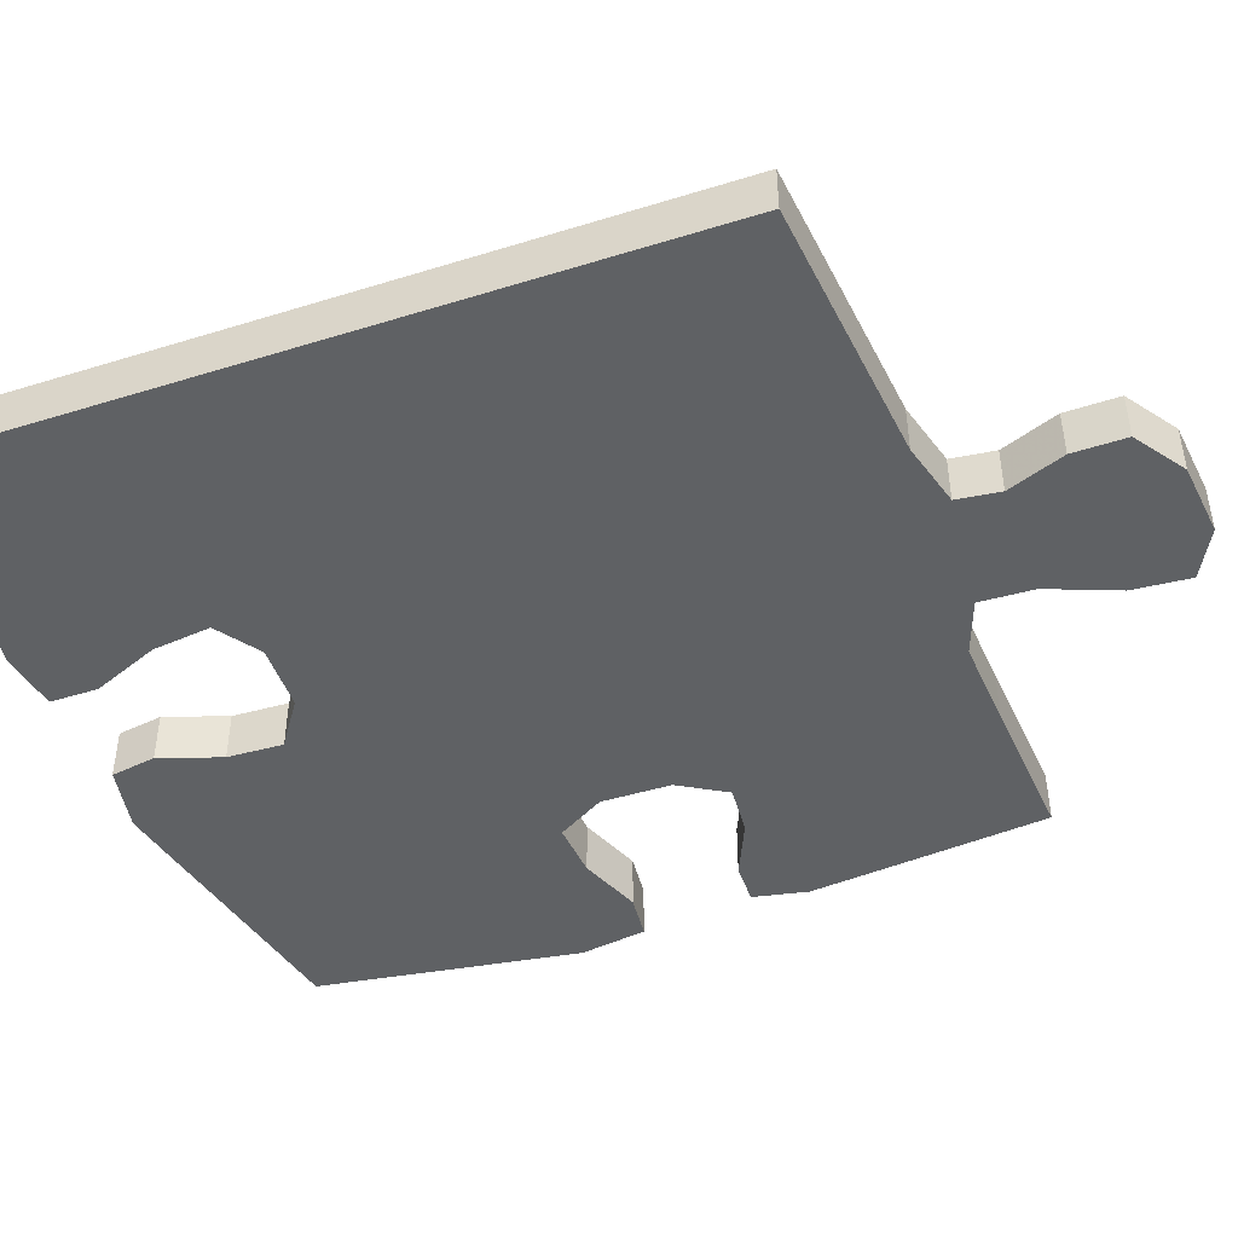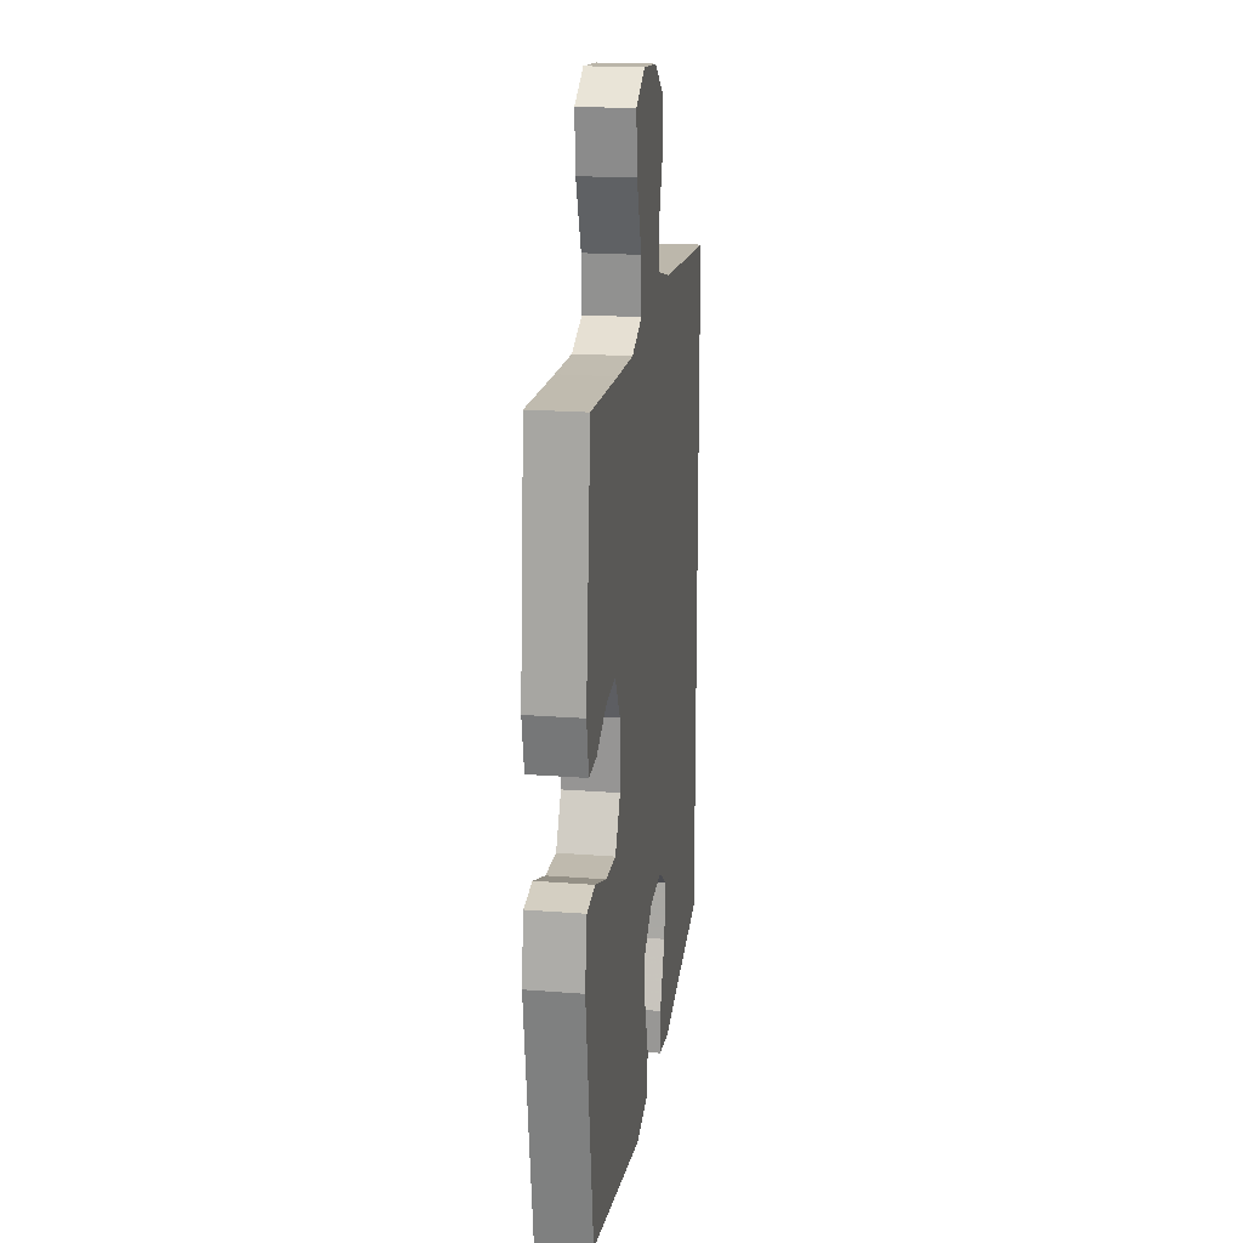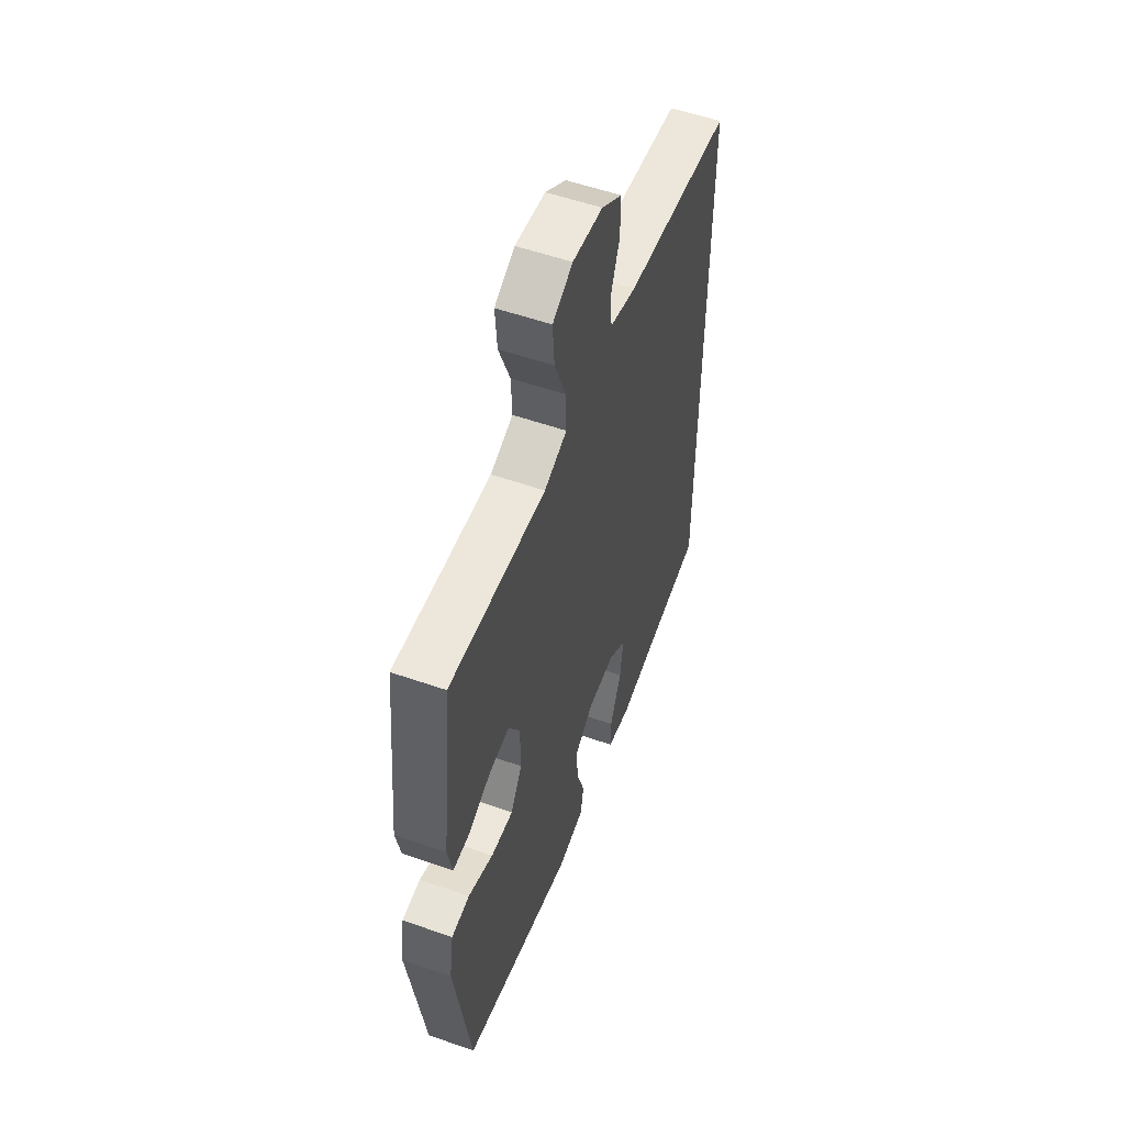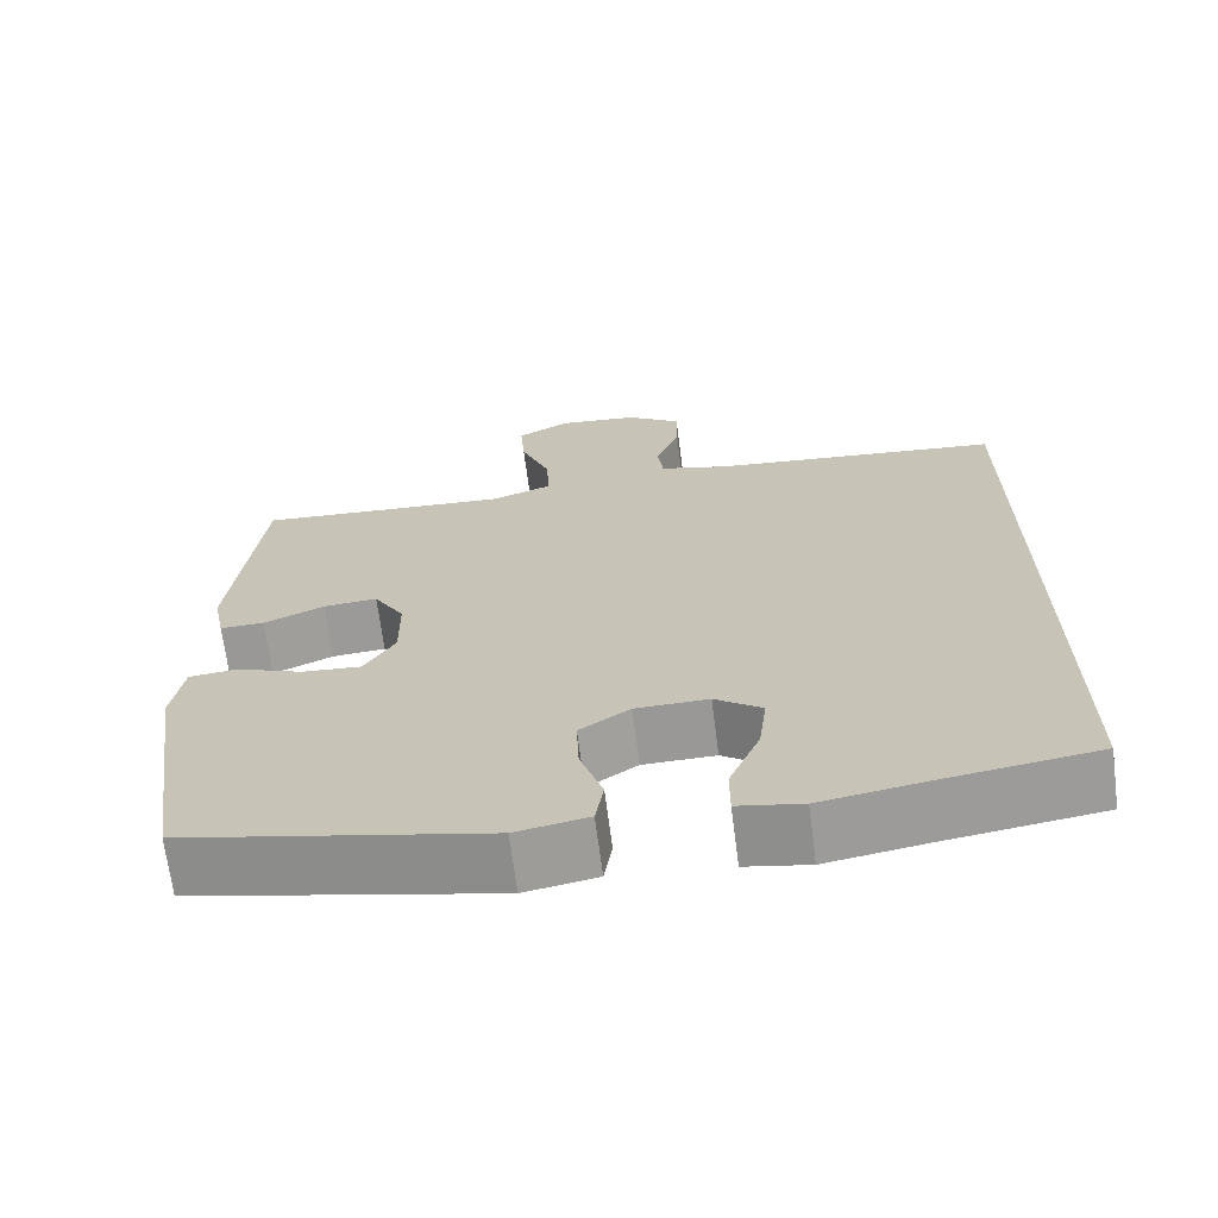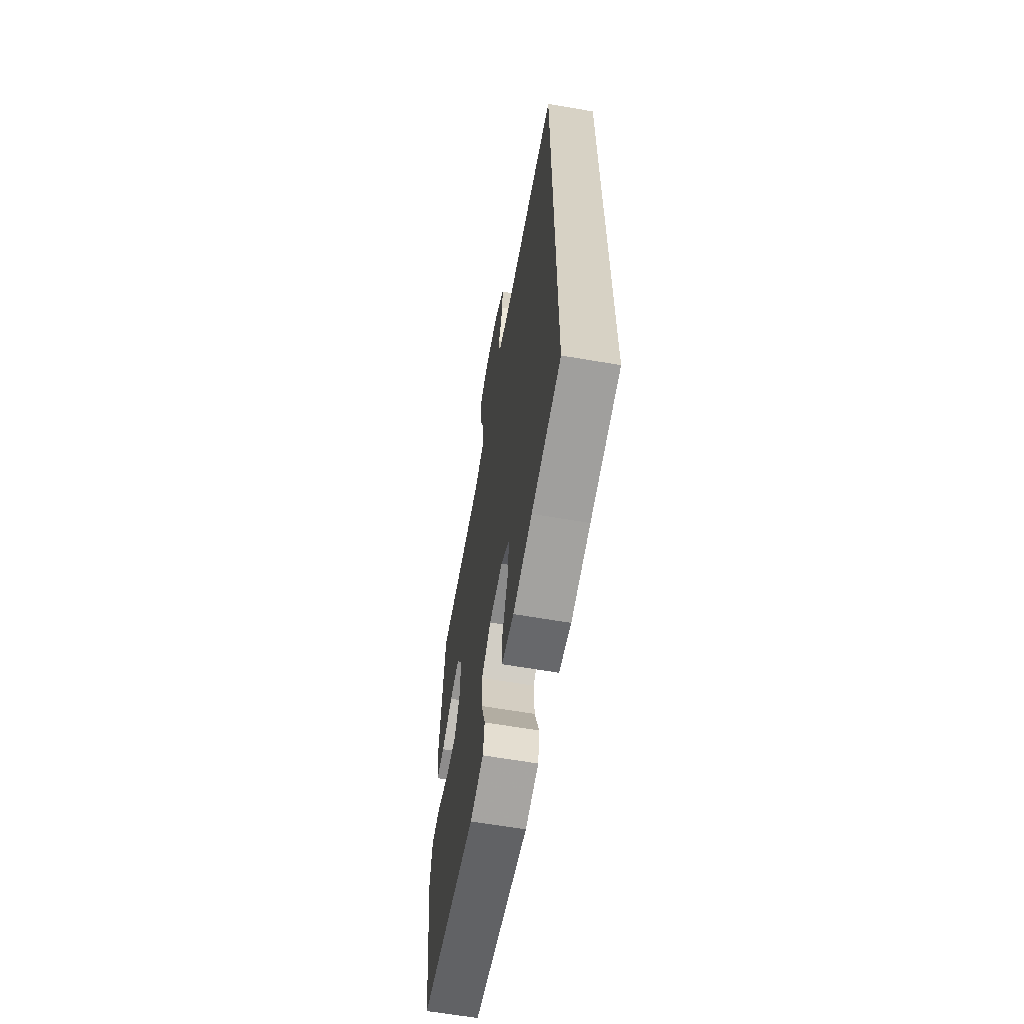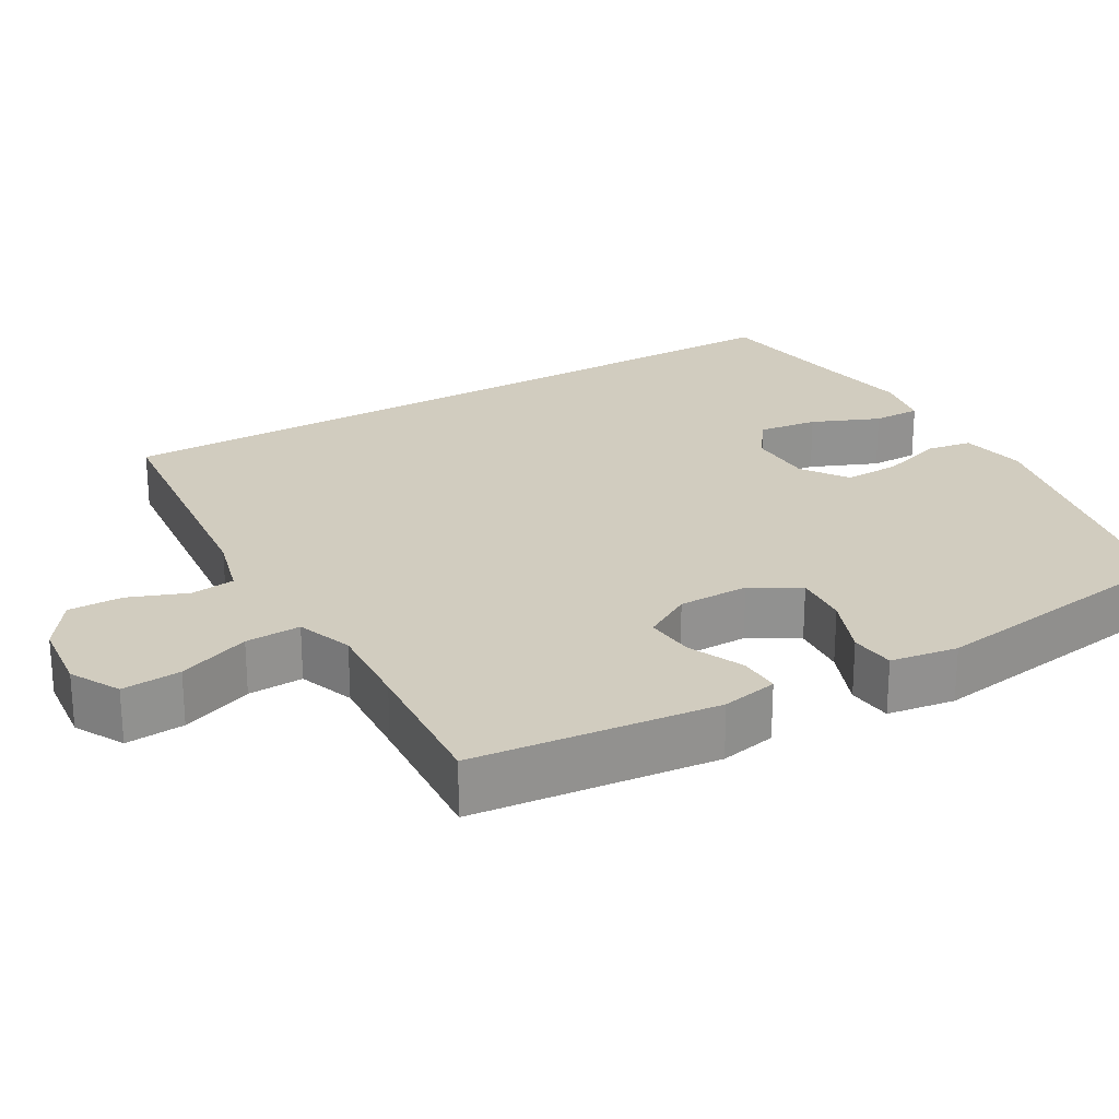
<metadata>
{"format":"obj","ext":"obj","renderer":"f3d","projection":"perspective","resolution":1024,"background":"white","views":[{"elev":-45.9,"azim":-70.4,"up":"+Y"},{"elev":20.3,"azim":98.1,"up":"+Z"},{"elev":55.2,"azim":110.2,"up":"+Z"},{"elev":-68.4,"azim":-172.7,"up":"+Z"},{"elev":-63.3,"azim":-99.9,"up":"+Z"},{"elev":24.1,"azim":59.7,"up":"+Y"}]}
</metadata>
<code>
v -0.5 0.07 -0.549
v -0.5 0.07 0.457
v -0.142 0.07 0.496
v -0.055 0.07 0.52
v -0.048 0.07 0.579
v -0.078 0.07 0.657
v -0.079 0.07 0.73
v -0.011 0.07 0.777
v 0.088 0.07 0.788
v 0.154 0.07 0.753
v 0.148 0.07 0.674
v 0.111 0.07 0.578
v 0.108 0.07 0.504
v 0.183 0.07 0.477
v 0.303 0.07 0.485
v 0.5 0.07 0.5
v 0.535 0.07 0.175
v 0.52 0.07 0.1
v 0.465 0.07 0.101
v 0.39 0.07 0.134
v 0.323 0.07 0.139
v 0.285 0.07 0.074
v 0.284 0.07 -0.021
v 0.322 0.07 -0.085
v 0.396 0.07 -0.079
v 0.479 0.07 -0.046
v 0.539 0.07 -0.052
v 0.553 0.07 -0.142
v 0.5 0.07 -0.5
v 0.126 0.07 -0.584
v 0.037 0.07 -0.568
v 0.027 0.07 -0.507
v 0.055 0.07 -0.423
v 0.058 0.07 -0.347
v -0.004 0.07 -0.305
v -0.094 0.07 -0.304
v -0.152 0.07 -0.346
v -0.142 0.07 -0.426
v -0.104 0.07 -0.516
v -0.104 0.07 -0.581
v -0.183 0.07 -0.596
v -0.308 0.07 -0.576
v -0.5 0 -0.549
v -0.5 0 0.457
v -0.142 0 0.496
v -0.055 0 0.52
v -0.048 0 0.579
v -0.078 0 0.657
v -0.079 0 0.73
v -0.011 0 0.777
v 0.088 0 0.788
v 0.154 0 0.753
v 0.148 0 0.674
v 0.111 0 0.578
v 0.108 0 0.504
v 0.183 0 0.477
v 0.303 0 0.485
v 0.5 0 0.5
v 0.535 0 0.175
v 0.52 0 0.1
v 0.465 0 0.101
v 0.39 0 0.134
v 0.323 0 0.139
v 0.285 0 0.074
v 0.284 0 -0.021
v 0.322 0 -0.085
v 0.396 0 -0.079
v 0.479 0 -0.046
v 0.539 0 -0.052
v 0.553 0 -0.142
v 0.5 0 -0.5
v 0.126 0 -0.584
v 0.037 0 -0.568
v 0.027 0 -0.507
v 0.055 0 -0.423
v 0.058 0 -0.347
v -0.004 0 -0.305
v -0.094 0 -0.304
v -0.152 0 -0.346
v -0.142 0 -0.426
v -0.104 0 -0.516
v -0.104 0 -0.581
v -0.183 0 -0.596
v -0.308 0 -0.576
f 40 41 42
f 39 40 42
f 38 39 42
f 42 1 2
f 38 42 2
f 37 38 2
f 36 37 2 3
f 35 36 3 4
f 34 35 4 5
f 31 32 33
f 30 31 33
f 29 30 33
f 28 29 33
f 27 28 33
f 26 27 33
f 25 26 33
f 24 25 33 34
f 23 24 34
f 22 23 34 5
f 18 19 20
f 17 18 20
f 16 17 20
f 15 16 20
f 14 15 20 21
f 13 14 21 22
f 10 11 12
f 9 10 12
f 8 9 12
f 7 8 12
f 6 7 12
f 5 6 12
f 5 12 13
f 5 13 22
f 84 83 82
f 84 82 81
f 84 81 80
f 44 43 84
f 44 84 80
f 44 80 79
f 45 44 79 78
f 46 45 78 77
f 47 46 77 76
f 75 74 73
f 75 73 72
f 75 72 71
f 75 71 70
f 75 70 69
f 75 69 68
f 75 68 67
f 76 75 67 66
f 76 66 65
f 47 76 65 64
f 62 61 60
f 62 60 59
f 62 59 58
f 62 58 57
f 63 62 57 56
f 64 63 56 55
f 54 53 52
f 54 52 51
f 54 51 50
f 54 50 49
f 54 49 48
f 54 48 47
f 55 54 47
f 64 55 47
f 1 43 44 2
f 2 44 45 3
f 3 45 46 4
f 4 46 47 5
f 5 47 48 6
f 6 48 49 7
f 7 49 50 8
f 8 50 51 9
f 9 51 52 10
f 10 52 53 11
f 11 53 54 12
f 12 54 55 13
f 13 55 56 14
f 14 56 57 15
f 15 57 58 16
f 16 58 59 17
f 17 59 60 18
f 18 60 61 19
f 19 61 62 20
f 20 62 63 21
f 21 63 64 22
f 22 64 65 23
f 23 65 66 24
f 24 66 67 25
f 25 67 68 26
f 26 68 69 27
f 27 69 70 28
f 28 70 71 29
f 29 71 72 30
f 30 72 73 31
f 31 73 74 32
f 32 74 75 33
f 33 75 76 34
f 34 76 77 35
f 35 77 78 36
f 36 78 79 37
f 37 79 80 38
f 38 80 81 39
f 39 81 82 40
f 40 82 83 41
f 41 83 84 42
f 42 84 43 1

</code>
